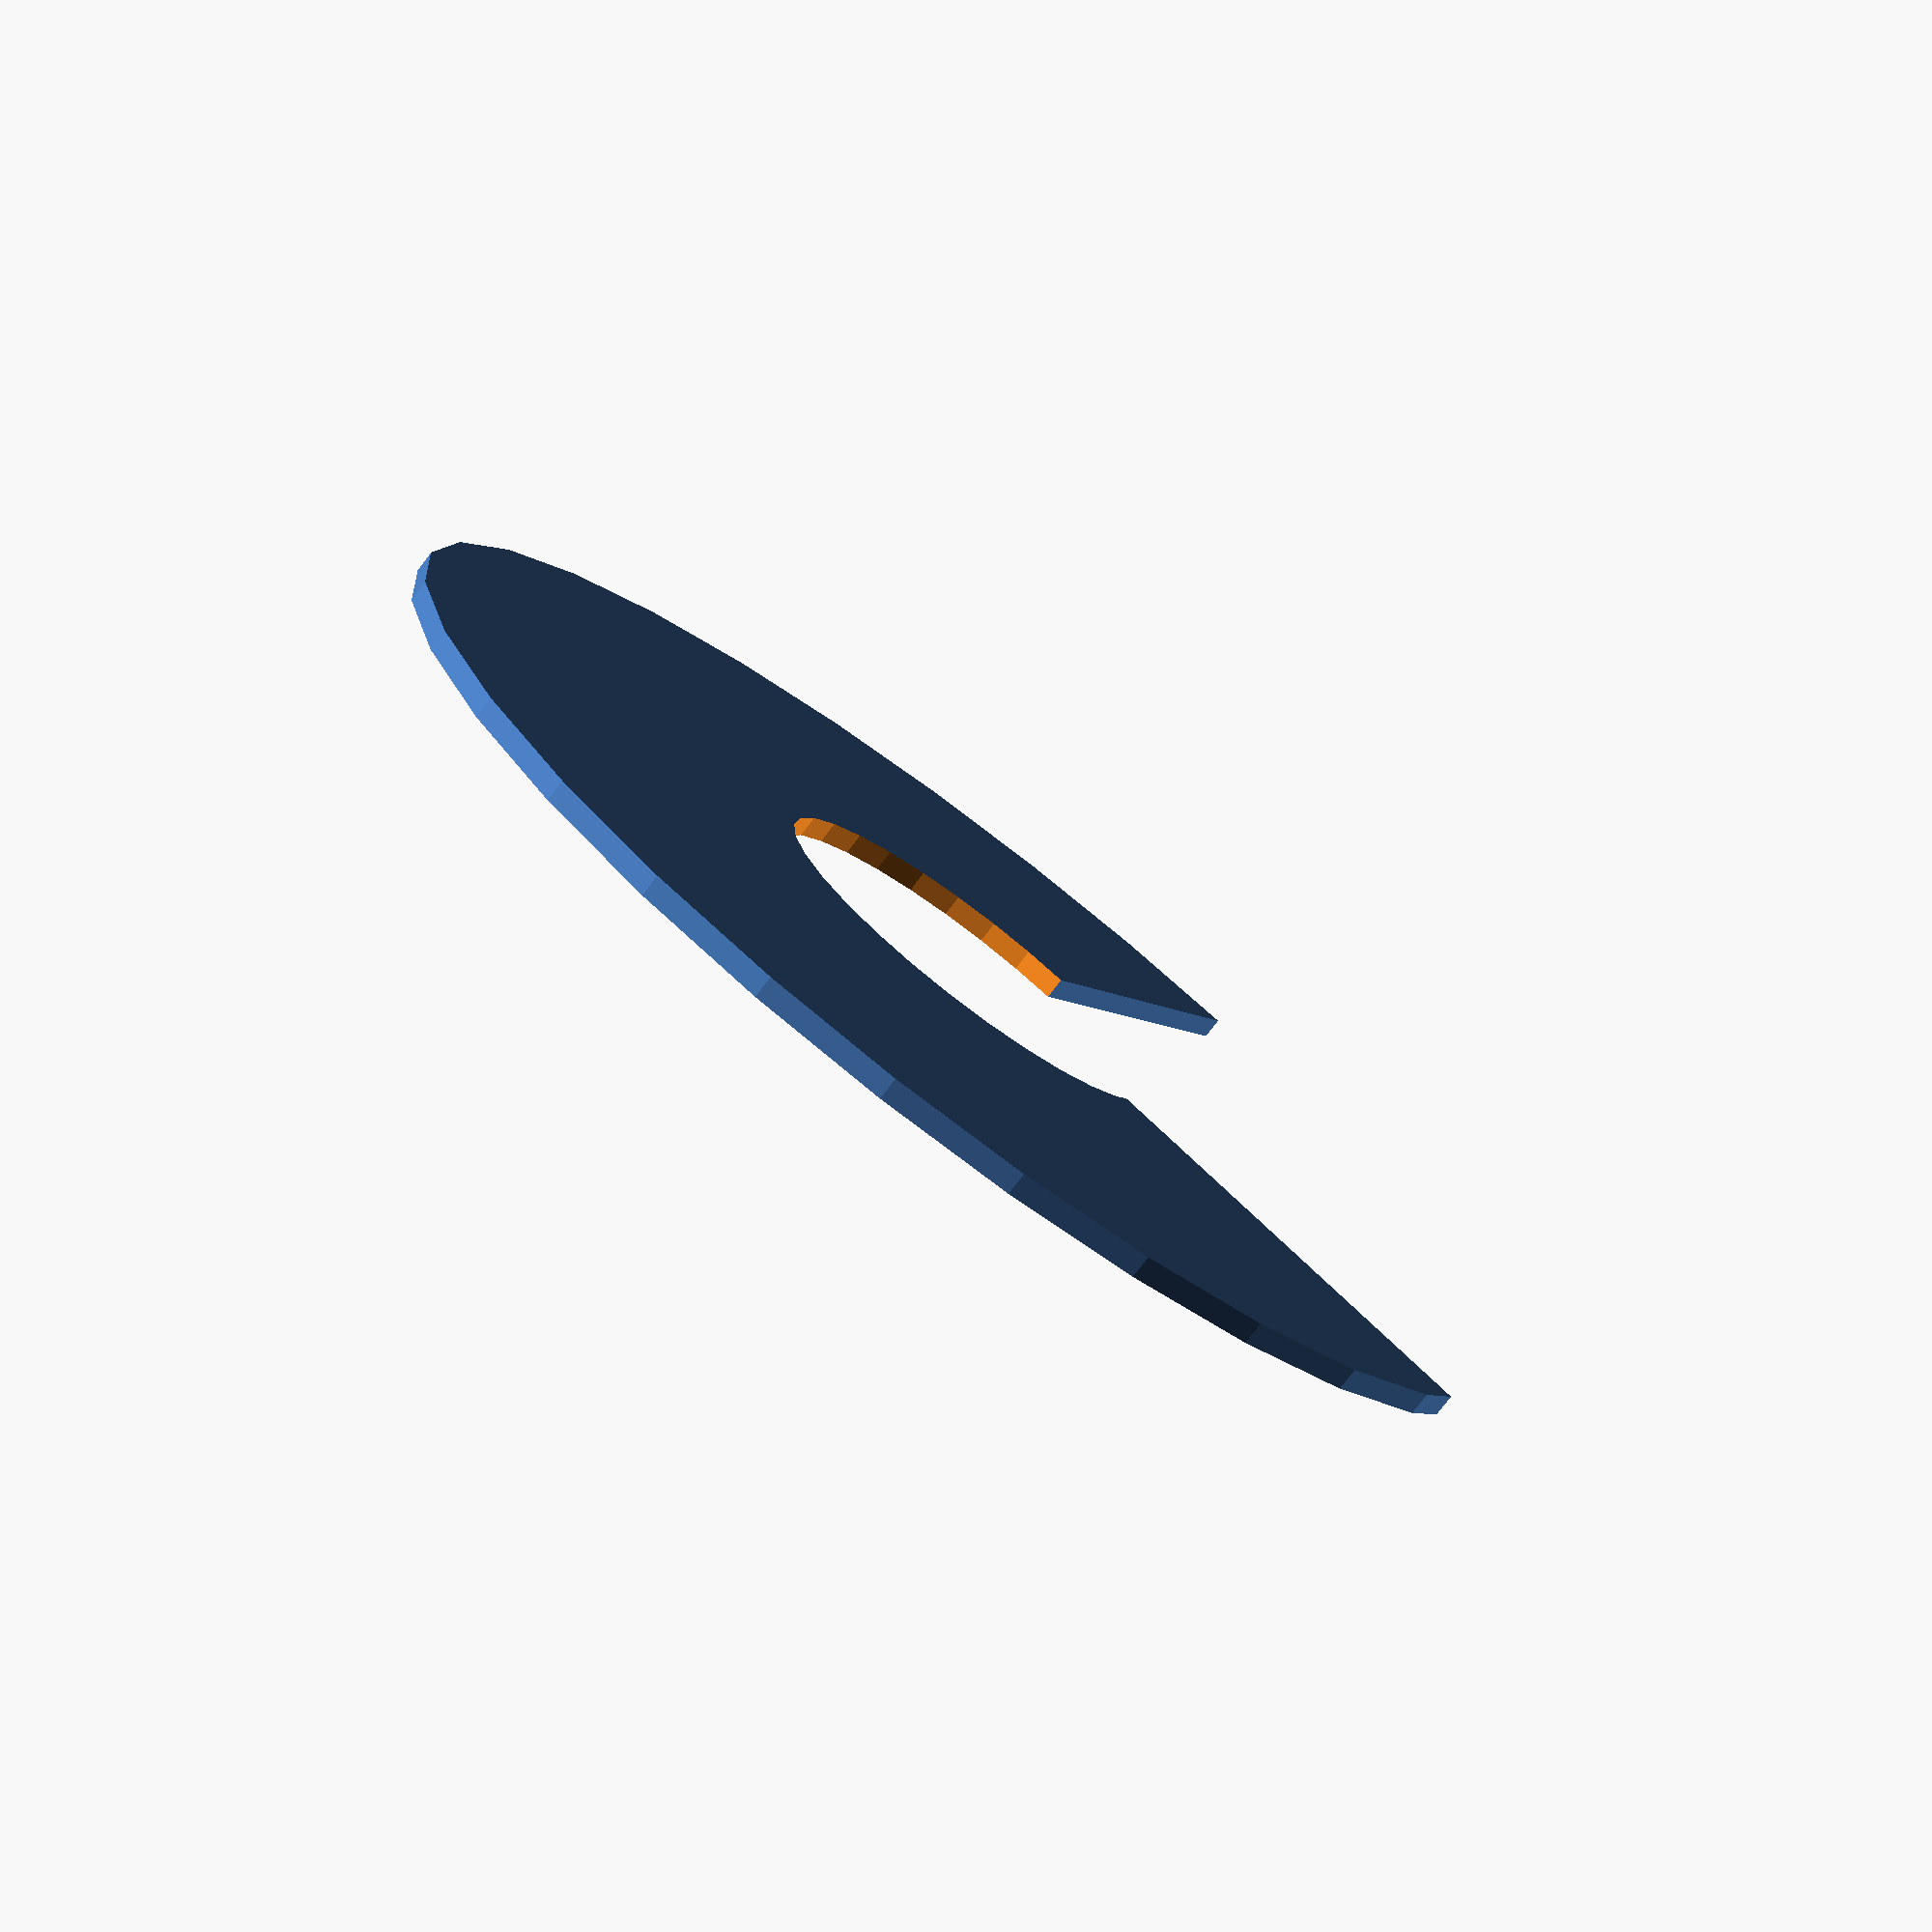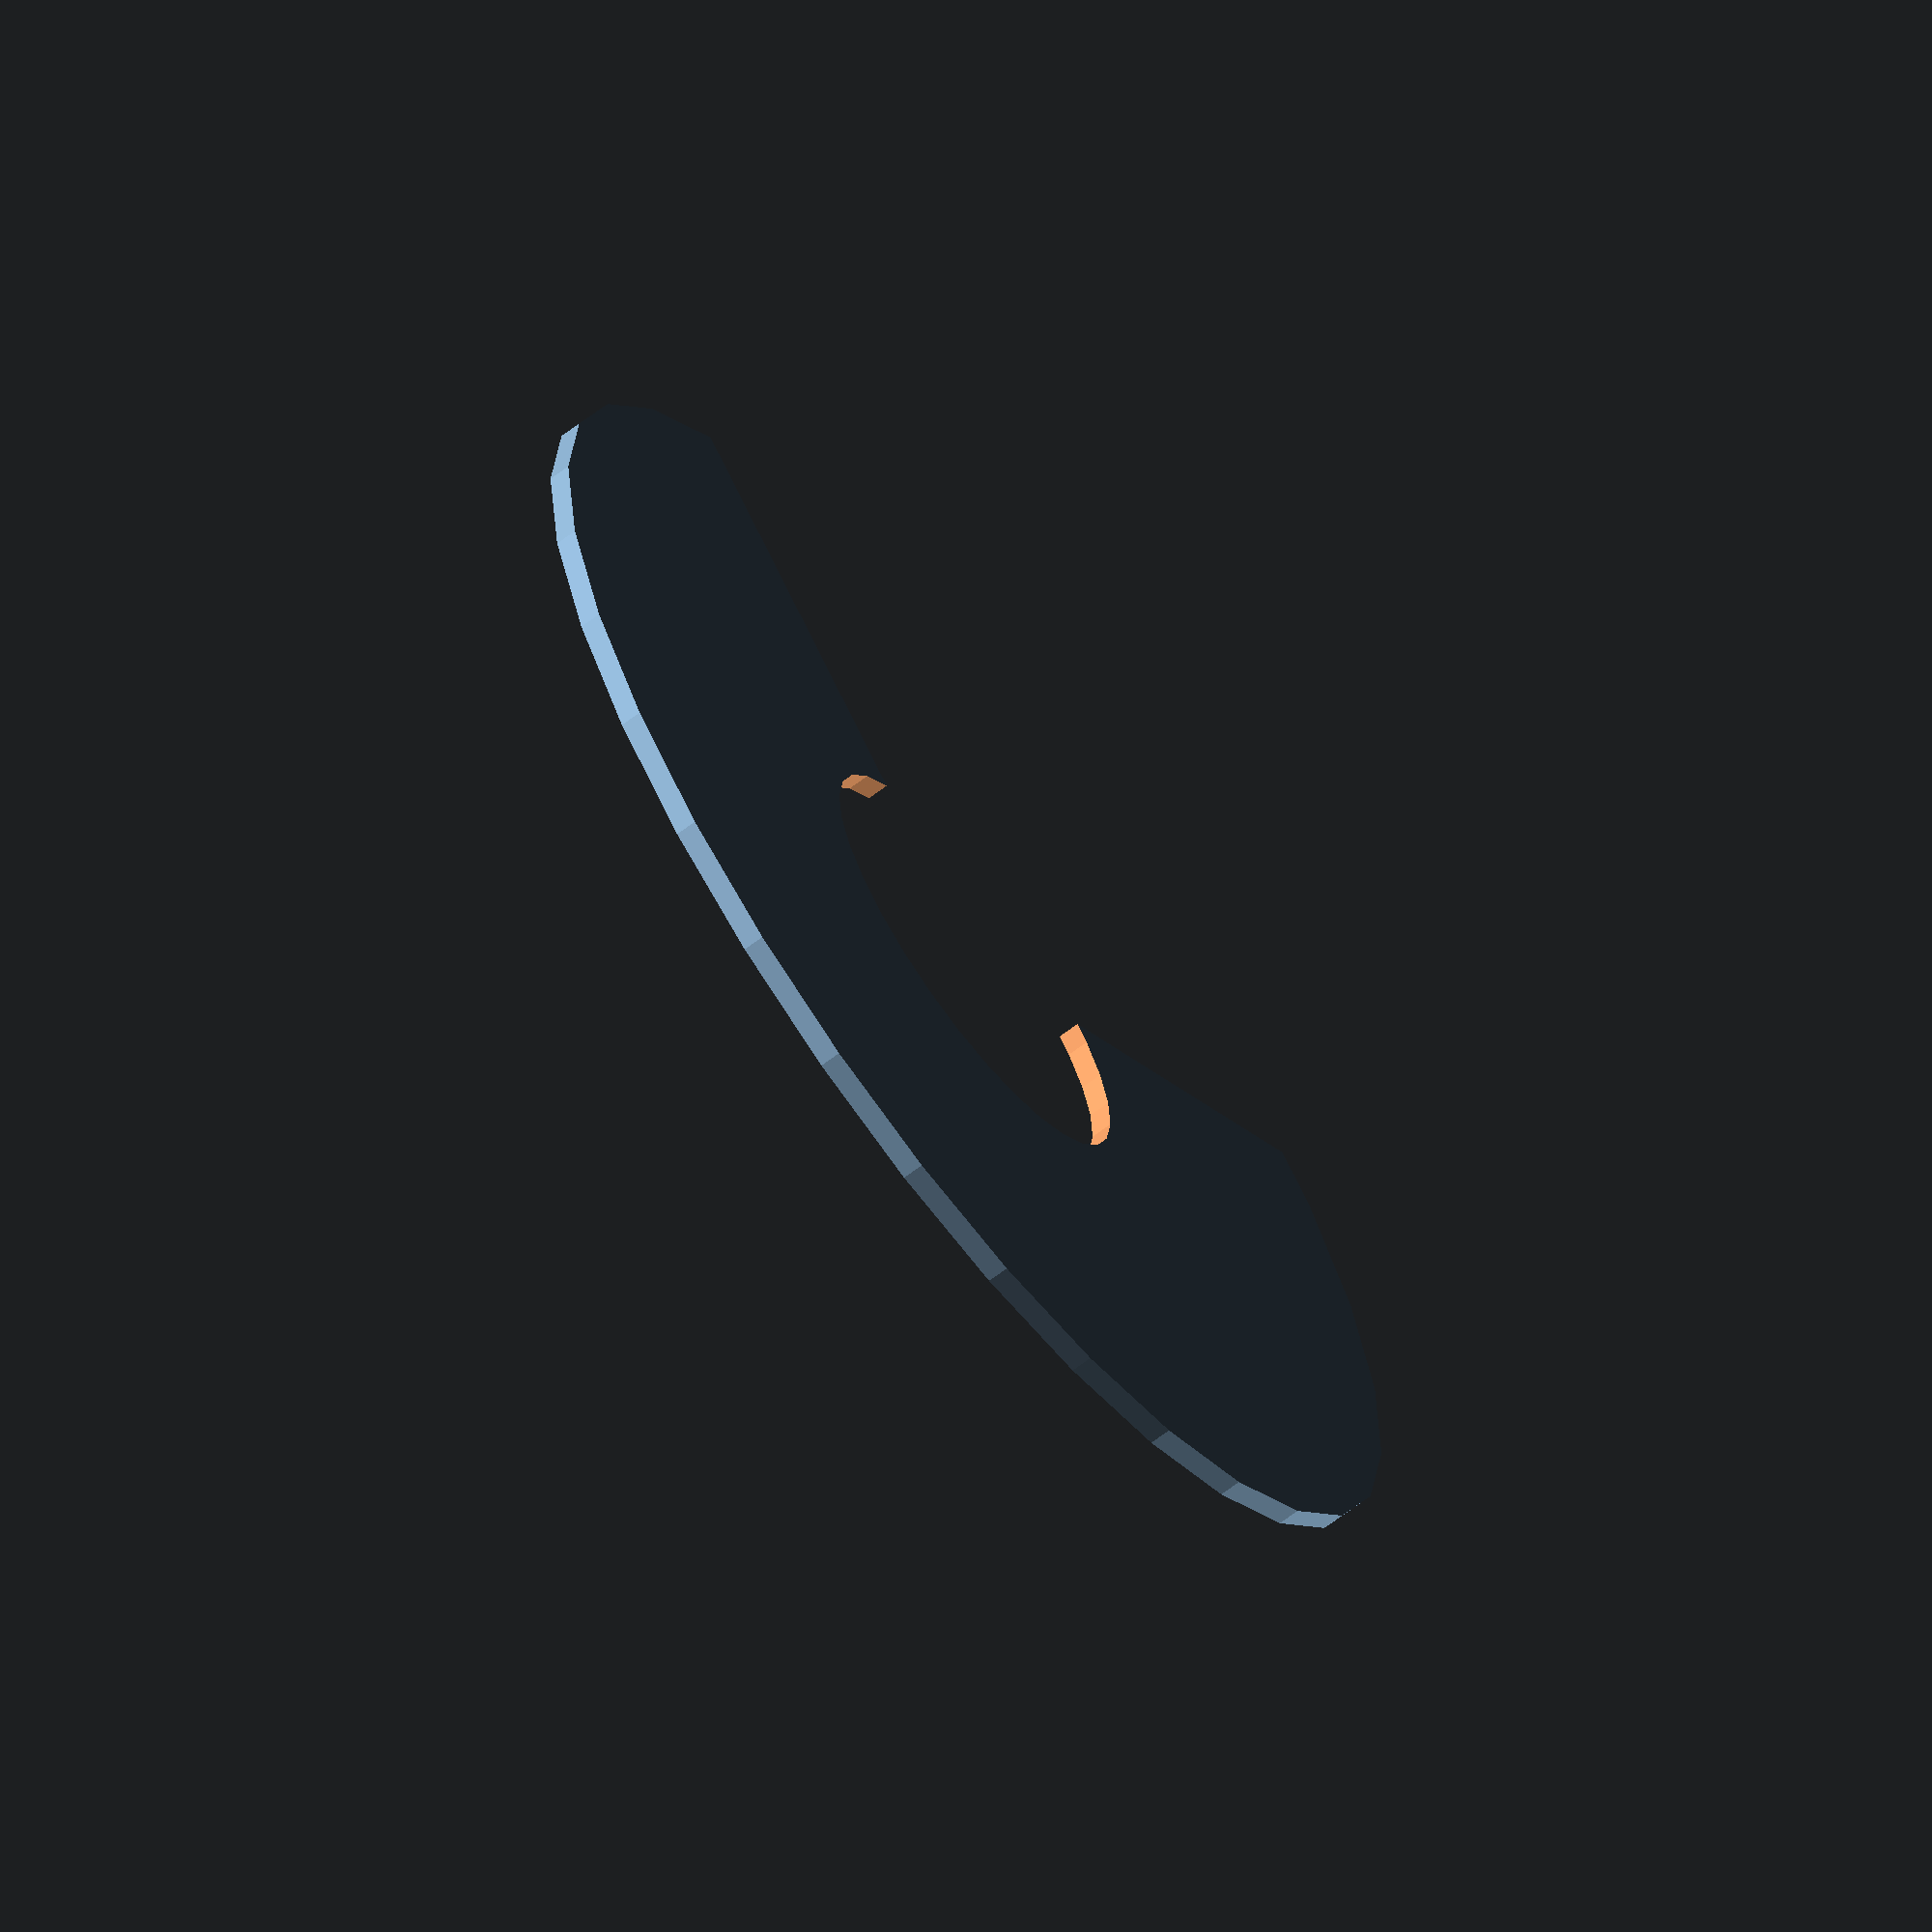
<openscad>
// Unit of length: Unit.MM
intersection()
{
   difference()
   {
      circle(d = 60.0);
      circle(d = 20.0);
   }
   polygon(points = [[0.0, 0.0], [-30.01, -0.0052], [-30.01, -30.01], [30.01, -30.01], [30.01, 30.01], [0.0052, 30.01]], convexity = 2);
}

</openscad>
<views>
elev=76.4 azim=121.3 roll=322.7 proj=p view=solid
elev=246.1 azim=229.5 roll=232.6 proj=o view=wireframe
</views>
